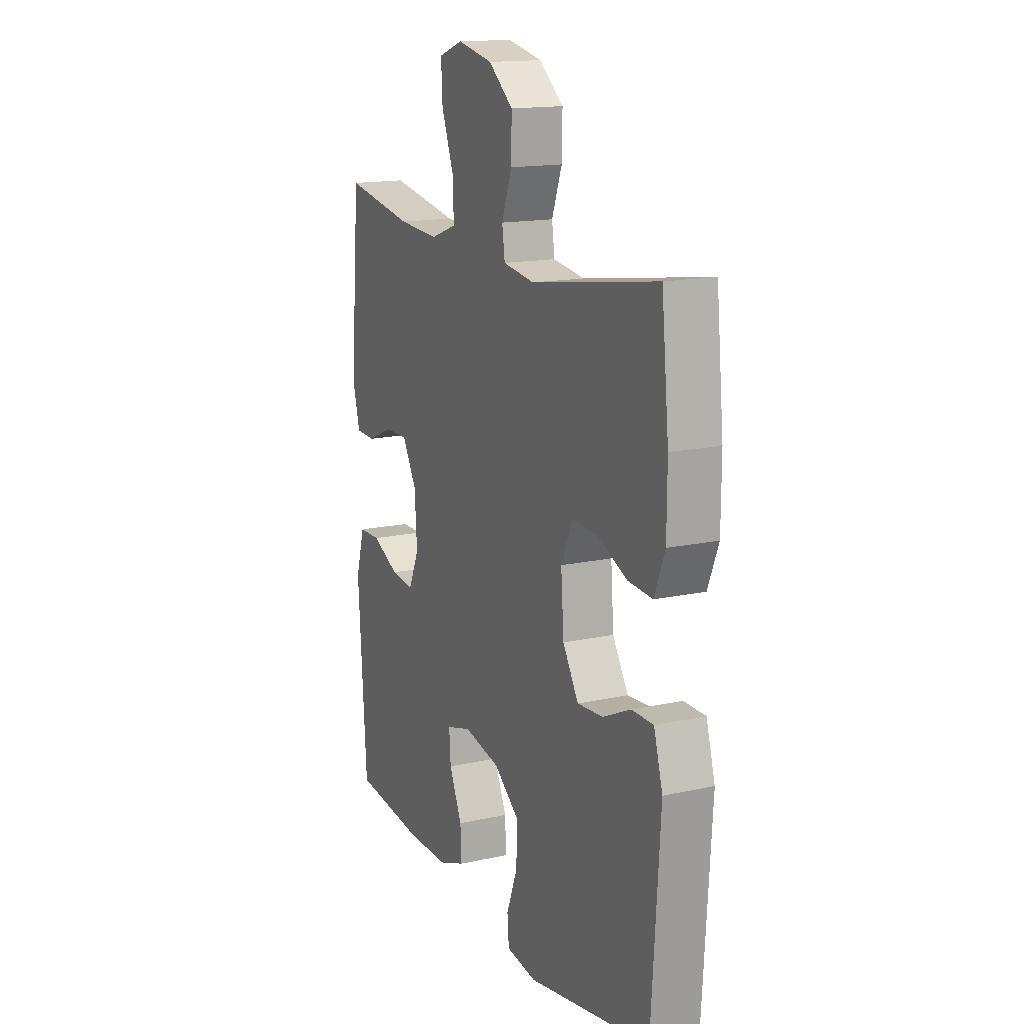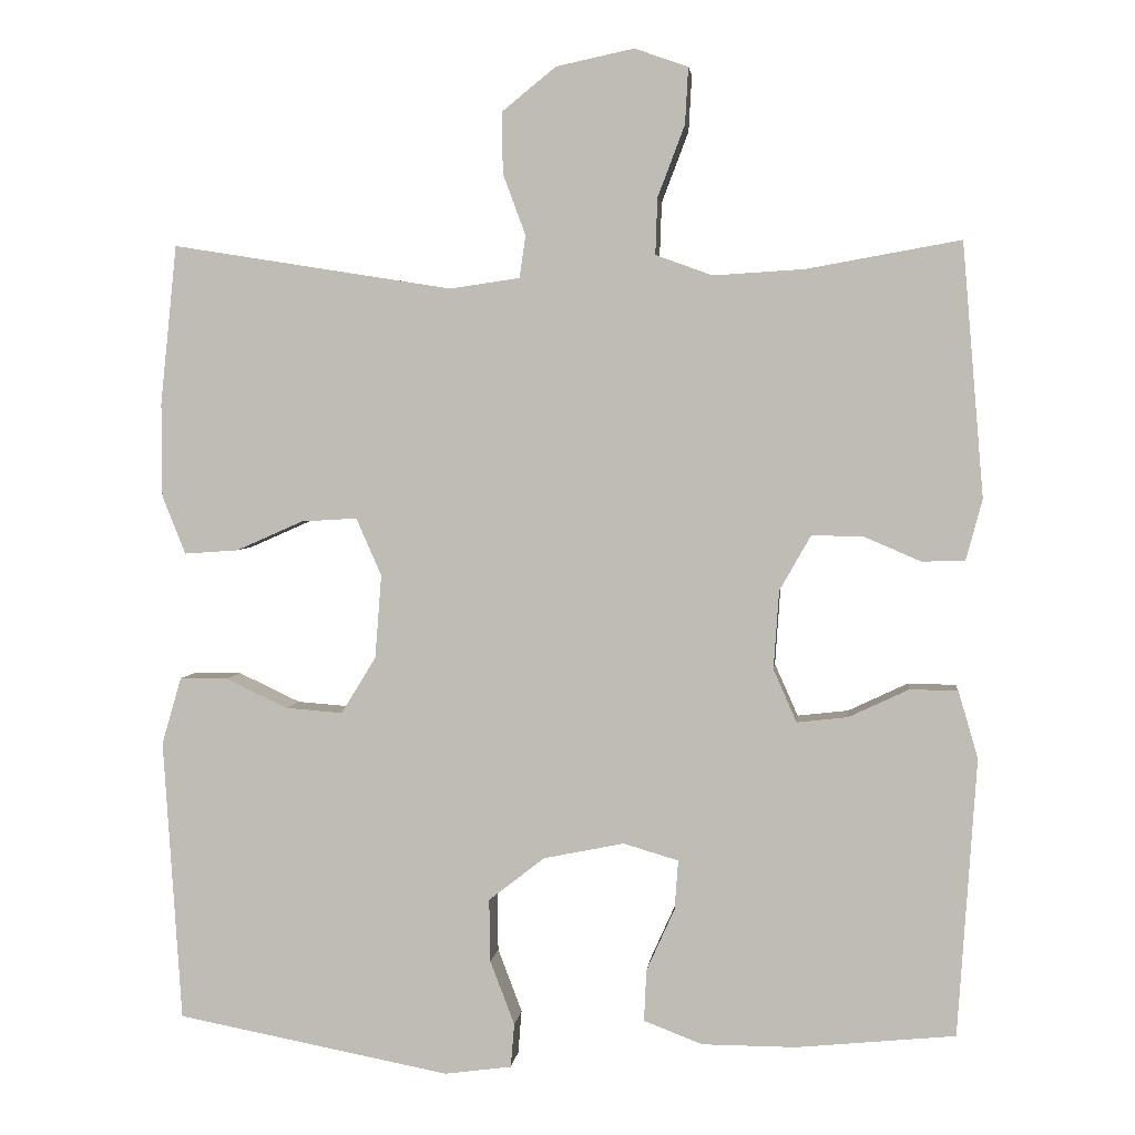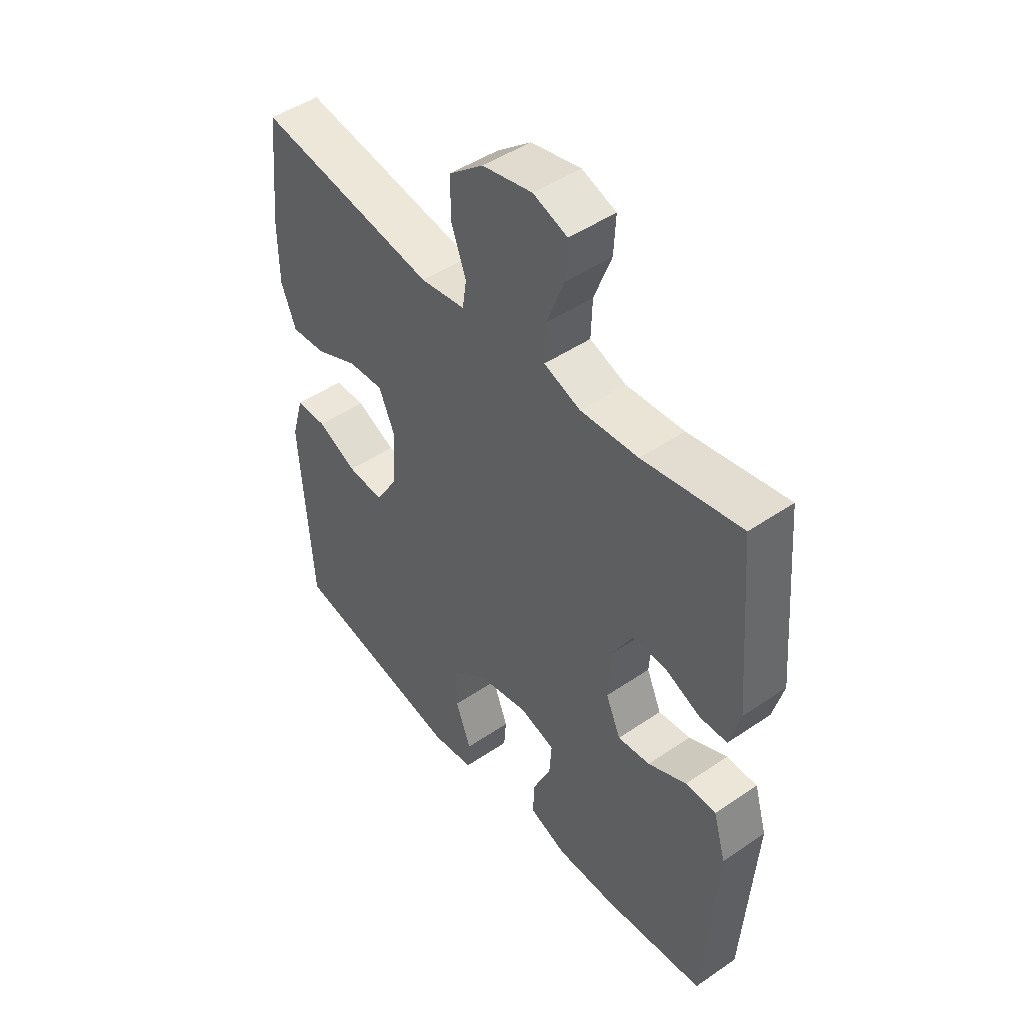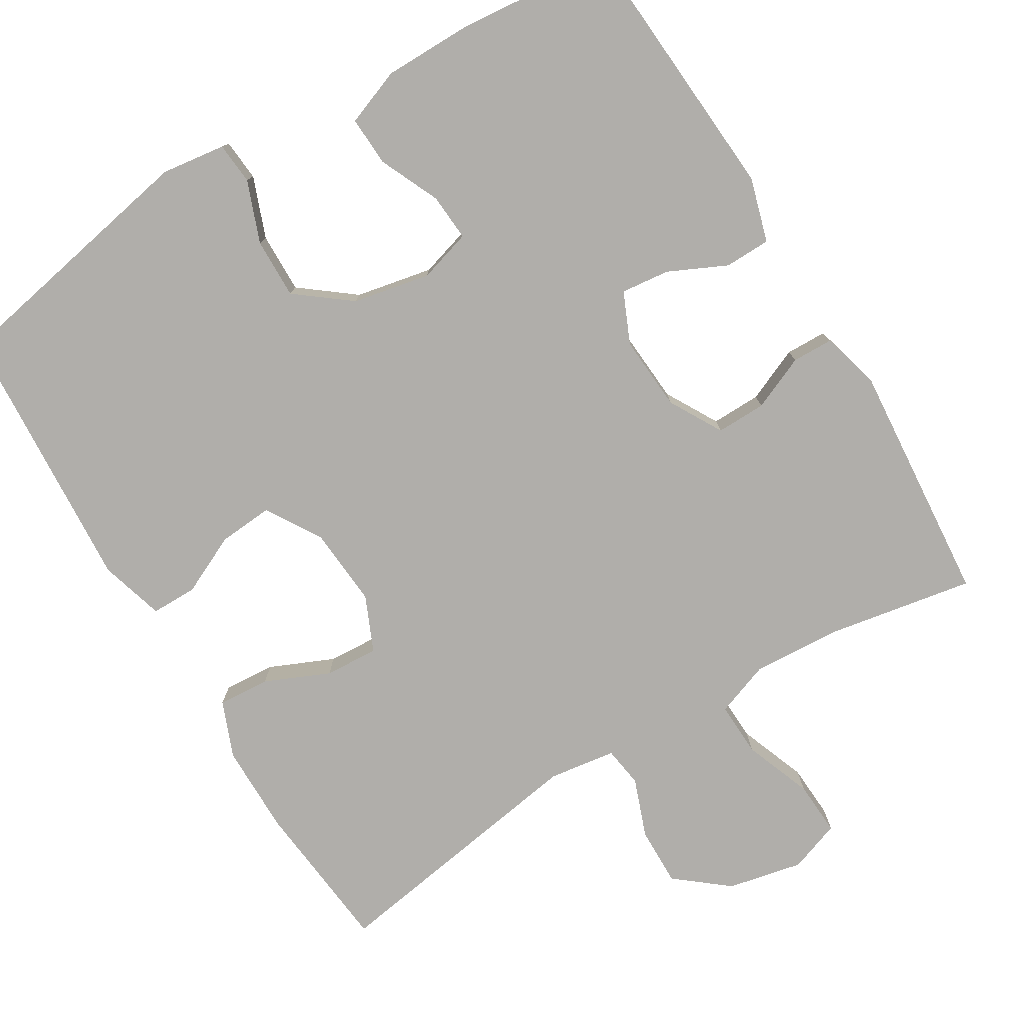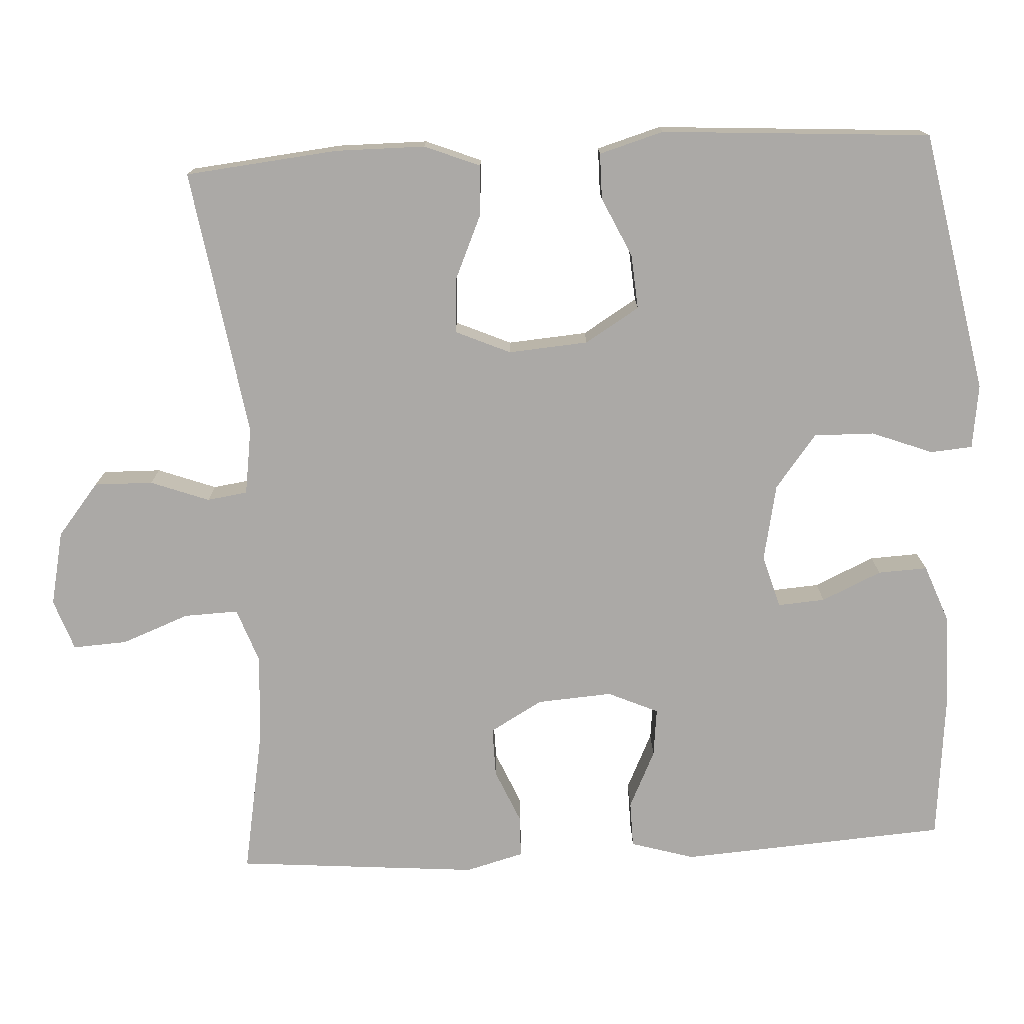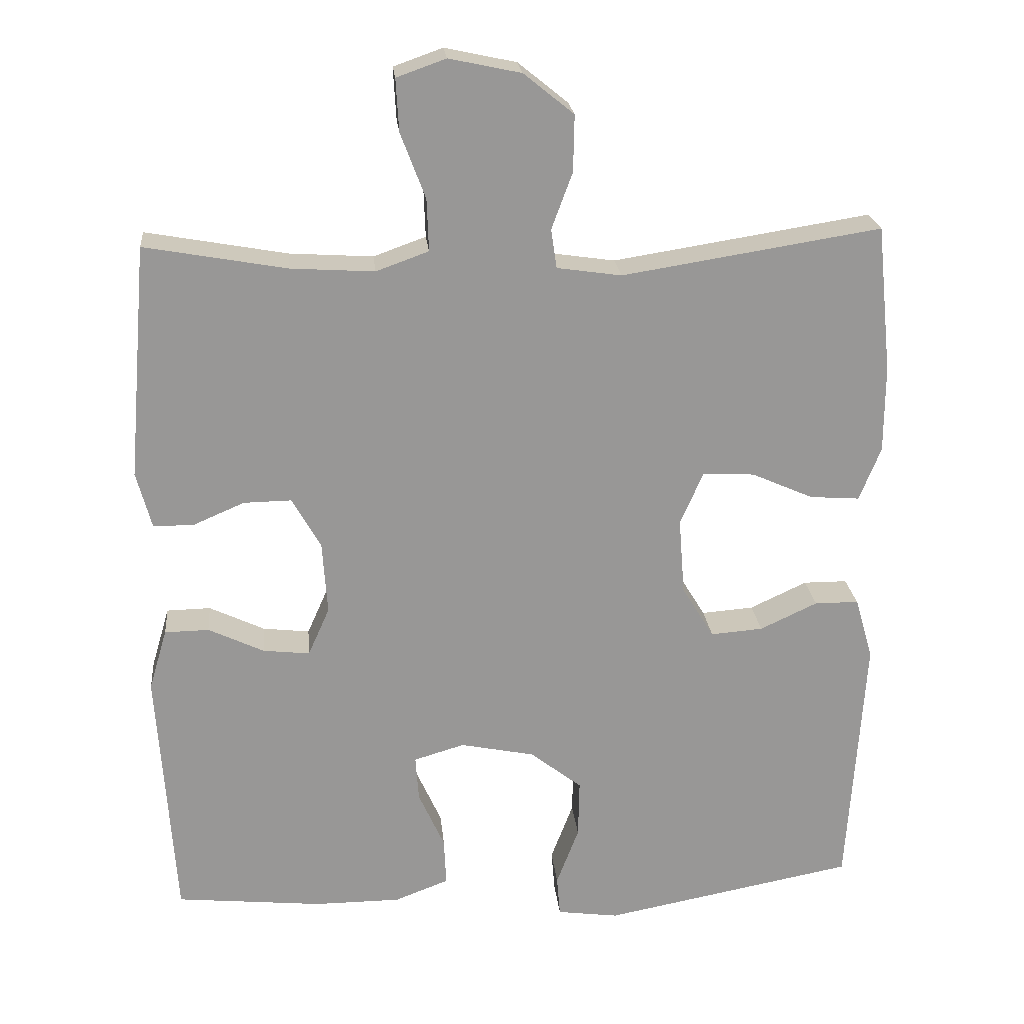
<metadata>
{"format":"obj","ext":"obj","renderer":"f3d","projection":"perspective","resolution":1024,"background":"white","views":[{"elev":15.5,"azim":65.1,"up":"+Z"},{"elev":3.2,"azim":-173.8,"up":"+Z"},{"elev":46.9,"azim":-127.7,"up":"+Z"},{"elev":-77.9,"azim":-148.8,"up":"+Y"},{"elev":-75.6,"azim":93.0,"up":"+Y"},{"elev":22.0,"azim":-5.4,"up":"+Z"}]}
</metadata>
<code>
o path6308
v -0.5258 0.0375 0.1546
v -0.505 0.0375 0.07741
v -0.4503 0.0375 0.076
v -0.3784 0.0375 0.1071
v -0.3125 0.0375 0.1082
v -0.2728 0.0375 0.03807
v -0.2659 0.0375 -0.06172
v -0.2956 0.0375 -0.1286
v -0.36 0.0375 -0.1214
v -0.4367 0.0375 -0.08513
v -0.4977 0.0375 -0.08639
v -0.5226 0.0375 -0.1711
v -0.4988 0.0375 -0.525
v -0.2968 0.0375 -0.5448
v -0.1773 0.0375 -0.5442
v -0.1026 0.0375 -0.5157
v -0.1056 0.0375 -0.4501
v -0.1415 0.0375 -0.3704
v -0.146 0.0375 -0.3078
v -0.07607 0.0375 -0.2871
v 0.02621 0.0375 -0.3079
v 0.09756 0.0375 -0.3633
v 0.09603 0.0375 -0.4433
v 0.06512 0.0375 -0.5245
v 0.06974 0.0375 -0.5801
v 0.1548 0.0375 -0.5916
v 0.5029 0.0375 -0.525
v 0.5262 0.0375 -0.1665
v 0.5014 0.0375 -0.08131
v 0.4405 0.0375 -0.08115
v 0.3614 0.0375 -0.1183
v 0.2891 0.0375 -0.1239
v 0.2449 0.0375 -0.05174
v 0.2367 0.0375 0.05418
v 0.2689 0.0375 0.1273
v 0.3399 0.0375 0.1232
v 0.4251 0.0375 0.08566
v 0.4938 0.0375 0.08079
v 0.5234 0.0375 0.1547
v 0.5239 0.0375 0.2742
v 0.5029 0.0375 0.4769
v 0.1462 0.0375 0.4202
v 0.05745 0.0375 0.4331
v 0.04951 0.0375 0.4868
v 0.07832 0.0375 0.5646
v 0.07981 0.0375 0.6423
v 0.01082 0.0375 0.6981
v -0.08828 0.0375 0.7192
v -0.1562 0.0375 0.6951
v -0.1522 0.0375 0.6233
v -0.1178 0.0375 0.5329
v -0.1152 0.0375 0.461
v -0.1877 0.0375 0.4348
v -0.3033 0.0375 0.442
v -0.4988 0.0375 0.4769
v -0.5258 -0.0375 0.1546
v -0.505 -0.0375 0.07741
v -0.4503 -0.0375 0.076
v -0.3784 -0.0375 0.1071
v -0.3125 -0.0375 0.1082
v -0.2728 -0.0375 0.03807
v -0.2659 -0.0375 -0.06172
v -0.2956 -0.0375 -0.1286
v -0.36 -0.0375 -0.1214
v -0.4367 -0.0375 -0.08513
v -0.4977 -0.0375 -0.08639
v -0.5226 -0.0375 -0.1711
v -0.4988 -0.0375 -0.525
v -0.2968 -0.0375 -0.5448
v -0.1773 -0.0375 -0.5442
v -0.1026 -0.0375 -0.5157
v -0.1056 -0.0375 -0.4501
v -0.1415 -0.0375 -0.3704
v -0.146 -0.0375 -0.3078
v -0.07607 -0.0375 -0.2871
v 0.02621 -0.0375 -0.3079
v 0.09756 -0.0375 -0.3633
v 0.09603 -0.0375 -0.4433
v 0.06512 -0.0375 -0.5245
v 0.06974 -0.0375 -0.5801
v 0.1548 -0.0375 -0.5916
v 0.5029 -0.0375 -0.525
v 0.5262 -0.0375 -0.1665
v 0.5014 -0.0375 -0.08131
v 0.4405 -0.0375 -0.08115
v 0.3614 -0.0375 -0.1183
v 0.2891 -0.0375 -0.1239
v 0.2449 -0.0375 -0.05174
v 0.2367 -0.0375 0.05418
v 0.2689 -0.0375 0.1273
v 0.3399 -0.0375 0.1232
v 0.4251 -0.0375 0.08566
v 0.4938 -0.0375 0.08079
v 0.5234 -0.0375 0.1547
v 0.5239 -0.0375 0.2742
v 0.5029 -0.0375 0.4769
v 0.1462 -0.0375 0.4202
v 0.05745 -0.0375 0.4331
v 0.04951 -0.0375 0.4868
v 0.07832 -0.0375 0.5646
v 0.07981 -0.0375 0.6423
v 0.01082 -0.0375 0.6981
v -0.08828 -0.0375 0.7192
v -0.1562 -0.0375 0.6951
v -0.1522 -0.0375 0.6233
v -0.1178 -0.0375 0.5329
v -0.1152 -0.0375 0.461
v -0.1877 -0.0375 0.4348
v -0.3033 -0.0375 0.442
v -0.4988 -0.0375 0.4769
v -0.5258 0.0375 0.1546
v -0.505 0.0375 0.07741
v -0.505 0.0375 0.07741
v -0.4977 0.0375 -0.08639
v -0.4977 0.0375 -0.08639
v -0.5226 0.0375 -0.1711
v -0.4503 0.0375 0.076
v -0.4988 0.0375 0.4769
v -0.4988 0.0375 0.4769
v -0.4988 0.0375 -0.525
v -0.4988 0.0375 -0.525
v -0.4367 0.0375 -0.08513
v -0.3784 0.0375 0.1071
v -0.36 0.0375 -0.1214
v -0.3033 0.0375 0.442
v -0.2968 0.0375 -0.5448
v -0.3125 0.0375 0.1082
v -0.3125 0.0375 0.1082
v -0.2956 0.0375 -0.1286
v -0.2956 0.0375 -0.1286
v -0.2728 0.0375 0.03807
v -0.1877 0.0375 0.4348
v -0.1773 0.0375 -0.5442
v -0.2659 0.0375 -0.06172
v -0.1152 0.0375 0.461
v -0.1152 0.0375 0.461
v -0.1415 0.0375 -0.3704
v -0.146 0.0375 -0.3078
v -0.146 0.0375 -0.3078
v -0.1026 0.0375 -0.5157
v -0.1026 0.0375 -0.5157
v -0.08828 0.0375 0.7192
v -0.1562 0.0375 0.6951
v -0.1562 0.0375 0.6951
v -0.1522 0.0375 0.6233
v -0.1178 0.0375 0.5329
v -0.07607 0.0375 -0.2871
v -0.1056 0.0375 -0.4501
v 0.01082 0.0375 0.6981
v 0.02621 0.0375 -0.3079
v 0.07981 0.0375 0.6423
v 0.09756 0.0375 -0.3633
v 0.07832 0.0375 0.5646
v 0.04951 0.0375 0.4868
v 0.05745 0.0375 0.4331
v 0.05745 0.0375 0.4331
v 0.1462 0.0375 0.4202
v 0.09603 0.0375 -0.4433
v 0.06512 0.0375 -0.5245
v 0.06974 0.0375 -0.5801
v 0.06974 0.0375 -0.5801
v 0.1548 0.0375 -0.5916
v 0.2367 0.0375 0.05418
v 0.2689 0.0375 0.1273
v 0.2689 0.0375 0.1273
v 0.2449 0.0375 -0.05174
v 0.2891 0.0375 -0.1239
v 0.2891 0.0375 -0.1239
v 0.3399 0.0375 0.1232
v 0.3614 0.0375 -0.1183
v 0.4251 0.0375 0.08566
v 0.4405 0.0375 -0.08115
v 0.5029 0.0375 0.4769
v 0.5029 0.0375 0.4769
v 0.4938 0.0375 0.08079
v 0.4938 0.0375 0.08079
v 0.5014 0.0375 -0.08131
v 0.5014 0.0375 -0.08131
v 0.5029 0.0375 -0.525
v 0.5029 0.0375 -0.525
v 0.5234 0.0375 0.1547
v 0.5262 0.0375 -0.1665
v 0.5239 0.0375 0.2742
v -0.5258 -0.0375 0.1546
v -0.505 -0.0375 0.07741
v -0.505 -0.0375 0.07741
v -0.4977 -0.0375 -0.08639
v -0.4977 -0.0375 -0.08639
v -0.5226 -0.0375 -0.1711
v -0.4503 -0.0375 0.076
v -0.4988 -0.0375 0.4769
v -0.4988 -0.0375 0.4769
v -0.4988 -0.0375 -0.525
v -0.4988 -0.0375 -0.525
v -0.4367 -0.0375 -0.08513
v -0.3784 -0.0375 0.1071
v -0.36 -0.0375 -0.1214
v -0.3033 -0.0375 0.442
v -0.2968 -0.0375 -0.5448
v -0.3125 -0.0375 0.1082
v -0.3125 -0.0375 0.1082
v -0.2956 -0.0375 -0.1286
v -0.2956 -0.0375 -0.1286
v -0.2728 -0.0375 0.03807
v -0.1877 -0.0375 0.4348
v -0.1773 -0.0375 -0.5442
v -0.2659 -0.0375 -0.06172
v -0.1152 -0.0375 0.461
v -0.1152 -0.0375 0.461
v -0.1415 -0.0375 -0.3704
v -0.146 -0.0375 -0.3078
v -0.146 -0.0375 -0.3078
v -0.1026 -0.0375 -0.5157
v -0.1026 -0.0375 -0.5157
v -0.08828 -0.0375 0.7192
v -0.1562 -0.0375 0.6951
v -0.1562 -0.0375 0.6951
v -0.1522 -0.0375 0.6233
v -0.1178 -0.0375 0.5329
v -0.07607 -0.0375 -0.2871
v -0.1056 -0.0375 -0.4501
v 0.01082 -0.0375 0.6981
v 0.02621 -0.0375 -0.3079
v 0.07981 -0.0375 0.6423
v 0.09756 -0.0375 -0.3633
v 0.07832 -0.0375 0.5646
v 0.04951 -0.0375 0.4868
v 0.05745 -0.0375 0.4331
v 0.05745 -0.0375 0.4331
v 0.1462 -0.0375 0.4202
v 0.09603 -0.0375 -0.4433
v 0.06512 -0.0375 -0.5245
v 0.06974 -0.0375 -0.5801
v 0.06974 -0.0375 -0.5801
v 0.1548 -0.0375 -0.5916
v 0.2367 -0.0375 0.05418
v 0.2689 -0.0375 0.1273
v 0.2689 -0.0375 0.1273
v 0.2449 -0.0375 -0.05174
v 0.2891 -0.0375 -0.1239
v 0.2891 -0.0375 -0.1239
v 0.3399 -0.0375 0.1232
v 0.3614 -0.0375 -0.1183
v 0.4251 -0.0375 0.08566
v 0.4405 -0.0375 -0.08115
v 0.5029 -0.0375 0.4769
v 0.5029 -0.0375 0.4769
v 0.4938 -0.0375 0.08079
v 0.4938 -0.0375 0.08079
v 0.5014 -0.0375 -0.08131
v 0.5014 -0.0375 -0.08131
v 0.5029 -0.0375 -0.525
v 0.5029 -0.0375 -0.525
v 0.5234 -0.0375 0.1547
v 0.5262 -0.0375 -0.1665
v 0.5239 -0.0375 0.2742
f 198 200 205
f 223 239 220
f 255 243 252
f 187 189 195
f 199 197 193
f 240 252 243
f 245 255 250
f 233 235 232
f 208 228 227
f 223 240 239
f 252 231 235
f 243 255 245
f 184 196 198
f 202 220 207
f 206 210 199
f 219 222 218
f 236 237 228
f 205 228 208
f 225 240 223
f 200 198 196
f 254 242 244
f 207 236 204
f 232 235 231
f 230 256 246
f 219 226 222
f 240 225 252
f 210 206 221
f 231 252 225
f 222 226 224
f 190 184 185
f 211 199 210
f 193 197 189
f 254 244 248
f 195 189 197
f 211 202 197
f 218 215 216
f 199 211 197
f 228 237 230
f 220 202 211
f 218 222 215
f 208 227 219
f 220 239 207
f 256 242 254
f 184 198 191
f 230 242 256
f 196 184 190
f 221 206 213
f 204 236 228
f 200 228 205
f 230 237 242
f 239 236 207
f 227 226 219
f 204 228 200
f 1 113 186 56
f 115 12 67 188
f 2 3 58 57
f 119 1 56 192
f 12 121 194 67
f 10 11 66 65
f 3 4 59 58
f 9 10 65 64
f 54 55 110 109
f 13 14 69 68
f 4 128 201 59
f 130 9 64 203
f 5 6 61 60
f 53 54 109 108
f 14 15 70 69
f 7 8 63 62
f 6 7 62 61
f 136 53 108 209
f 18 139 212 73
f 15 141 214 70
f 48 144 217 103
f 49 50 105 104
f 50 51 106 105
f 19 20 75 74
f 17 18 73 72
f 16 17 72 71
f 51 52 107 106
f 47 48 103 102
f 20 21 76 75
f 46 47 102 101
f 21 22 77 76
f 45 46 101 100
f 44 45 100 99
f 156 44 99 229
f 42 43 98 97
f 23 24 79 78
f 24 161 234 79
f 25 26 81 80
f 22 23 78 77
f 34 165 238 89
f 33 34 89 88
f 168 33 88 241
f 35 36 91 90
f 31 32 87 86
f 36 37 92 91
f 30 31 86 85
f 174 42 97 247
f 37 176 249 92
f 178 30 85 251
f 26 180 253 81
f 38 39 94 93
f 28 29 84 83
f 40 41 96 95
f 39 40 95 94
f 27 28 83 82
f 125 132 127
f 150 147 166
f 182 179 170
f 114 122 116
f 126 120 124
f 167 170 179
f 172 177 182
f 160 159 162
f 135 154 155
f 150 166 167
f 179 162 158
f 170 172 182
f 111 125 123
f 129 134 147
f 133 126 137
f 146 145 149
f 163 155 164
f 132 135 155
f 152 150 167
f 127 123 125
f 181 171 169
f 134 131 163
f 159 158 162
f 157 173 183
f 146 149 153
f 167 179 152
f 137 148 133
f 158 152 179
f 149 151 153
f 117 112 111
f 138 137 126
f 120 116 124
f 181 175 171
f 122 124 116
f 138 124 129
f 145 143 142
f 126 124 138
f 155 157 164
f 147 138 129
f 145 142 149
f 135 146 154
f 147 134 166
f 183 181 169
f 111 118 125
f 157 183 169
f 123 117 111
f 148 140 133
f 131 155 163
f 127 132 155
f 157 169 164
f 166 134 163
f 154 146 153
f 131 127 155

</code>
